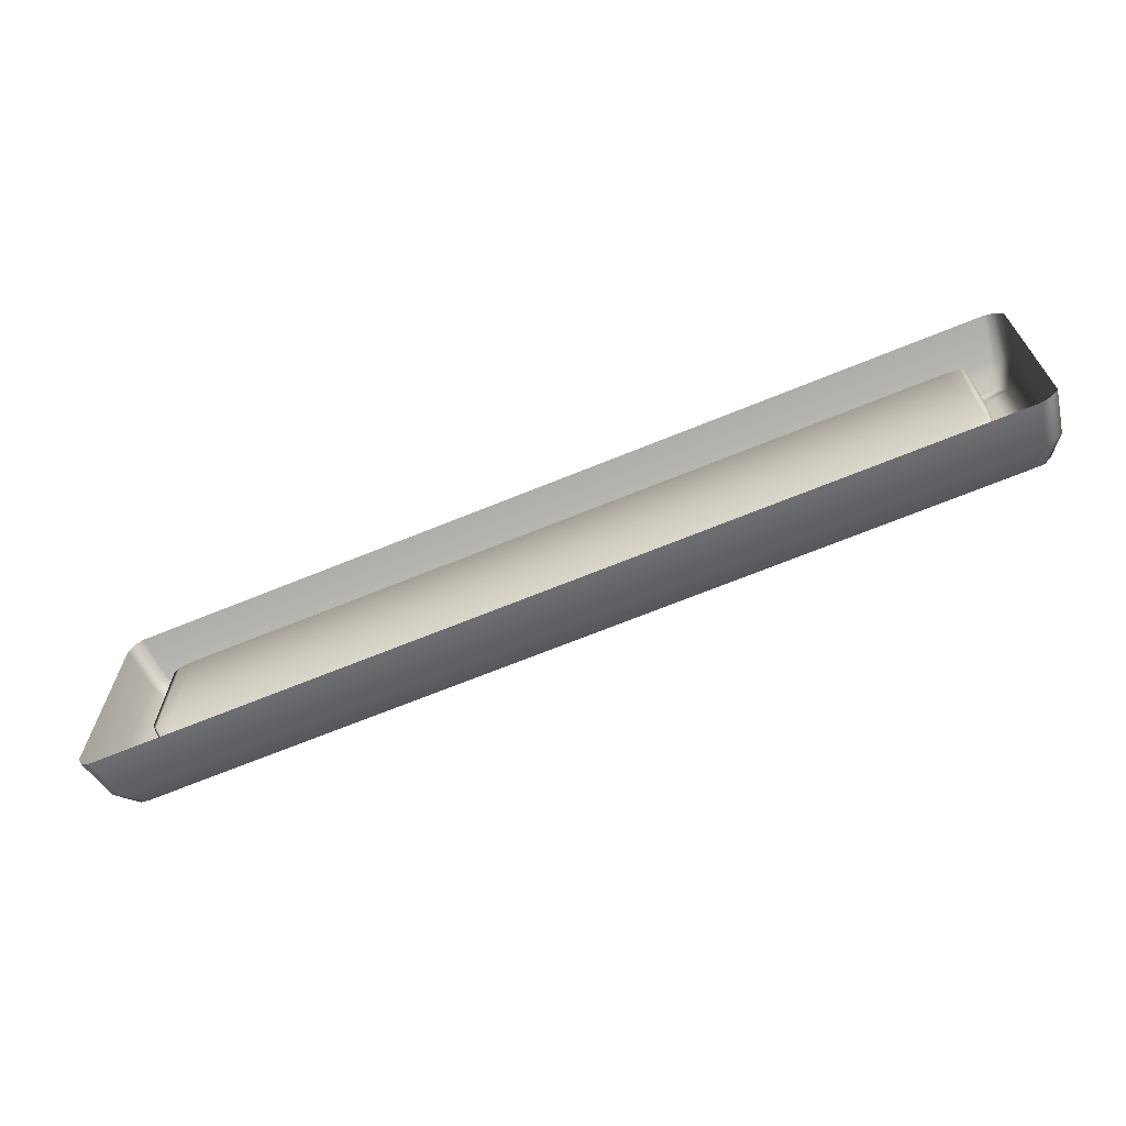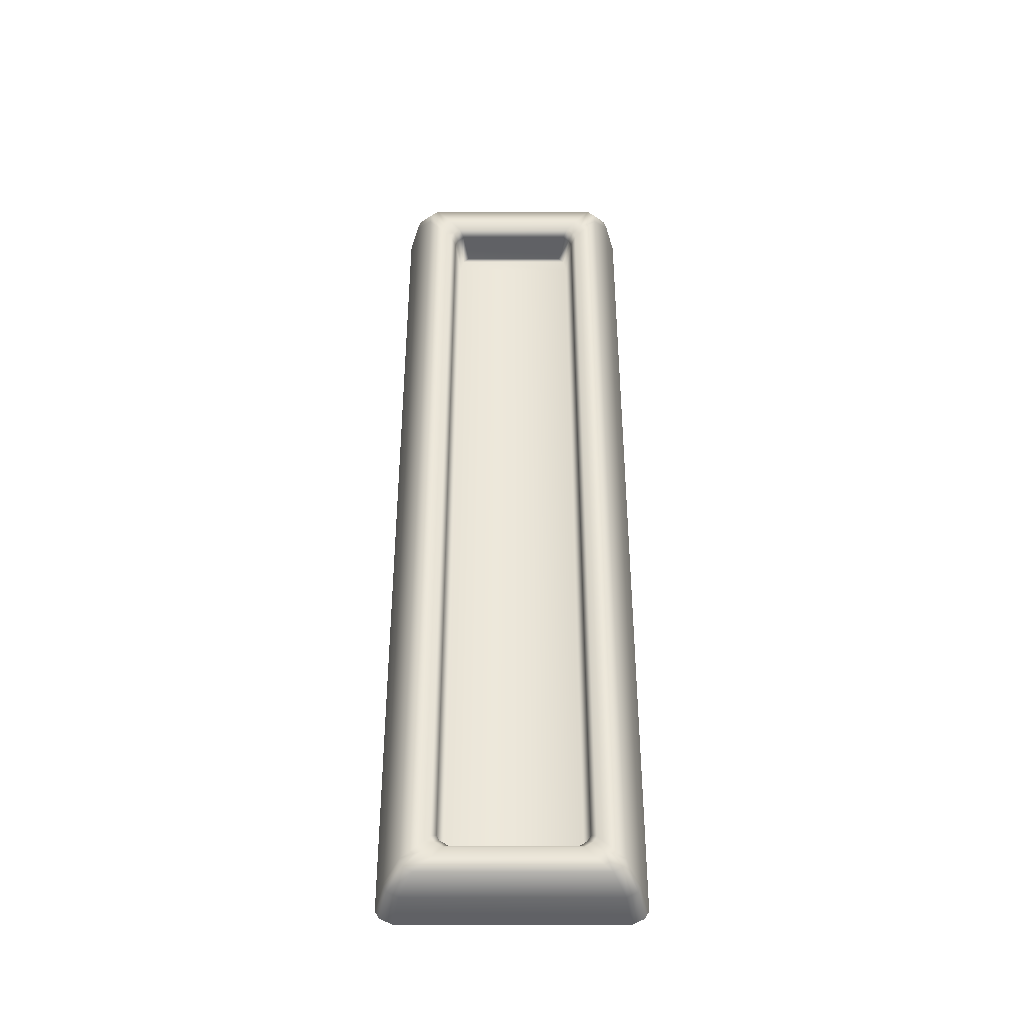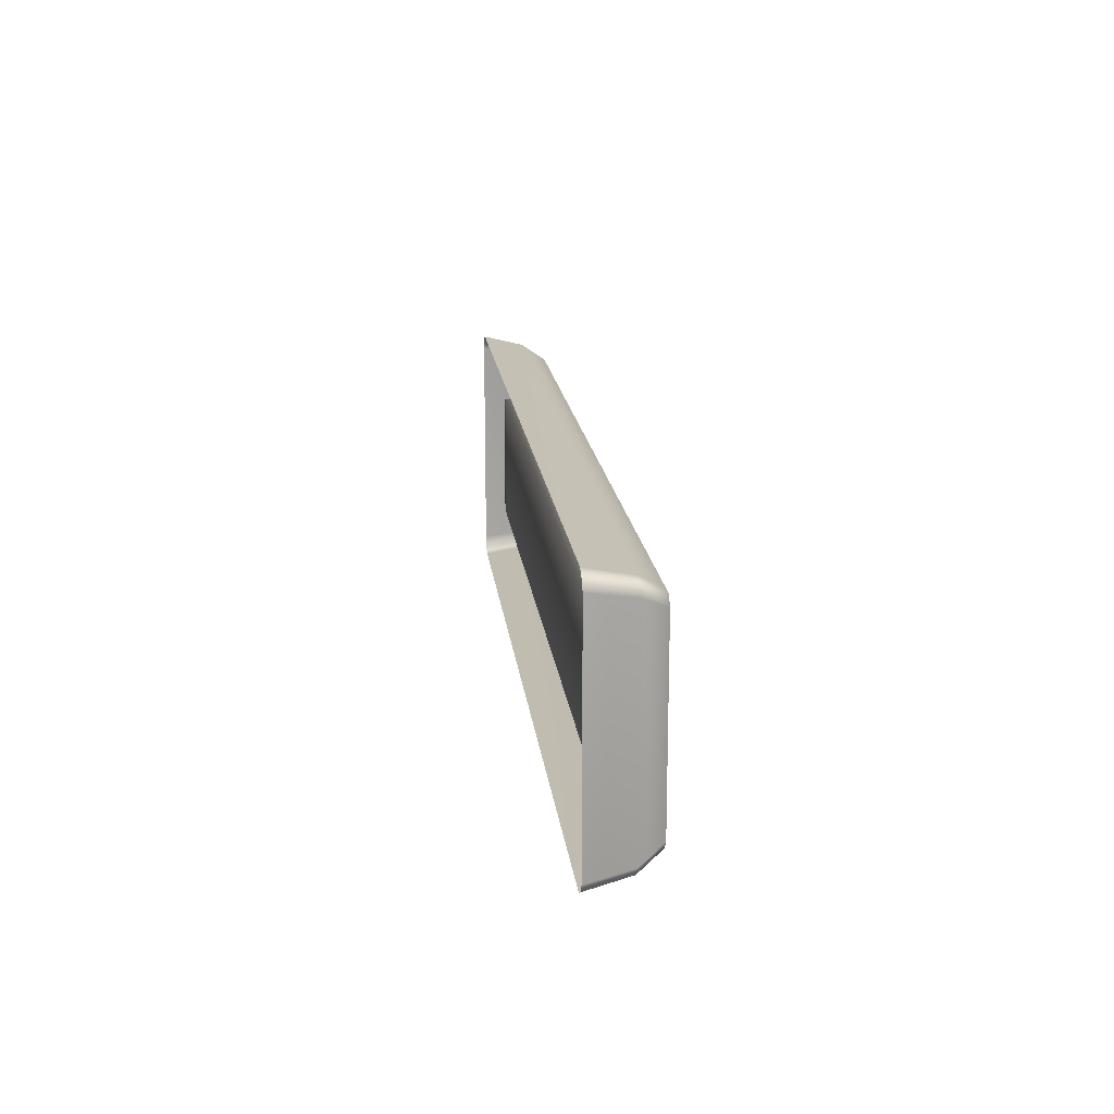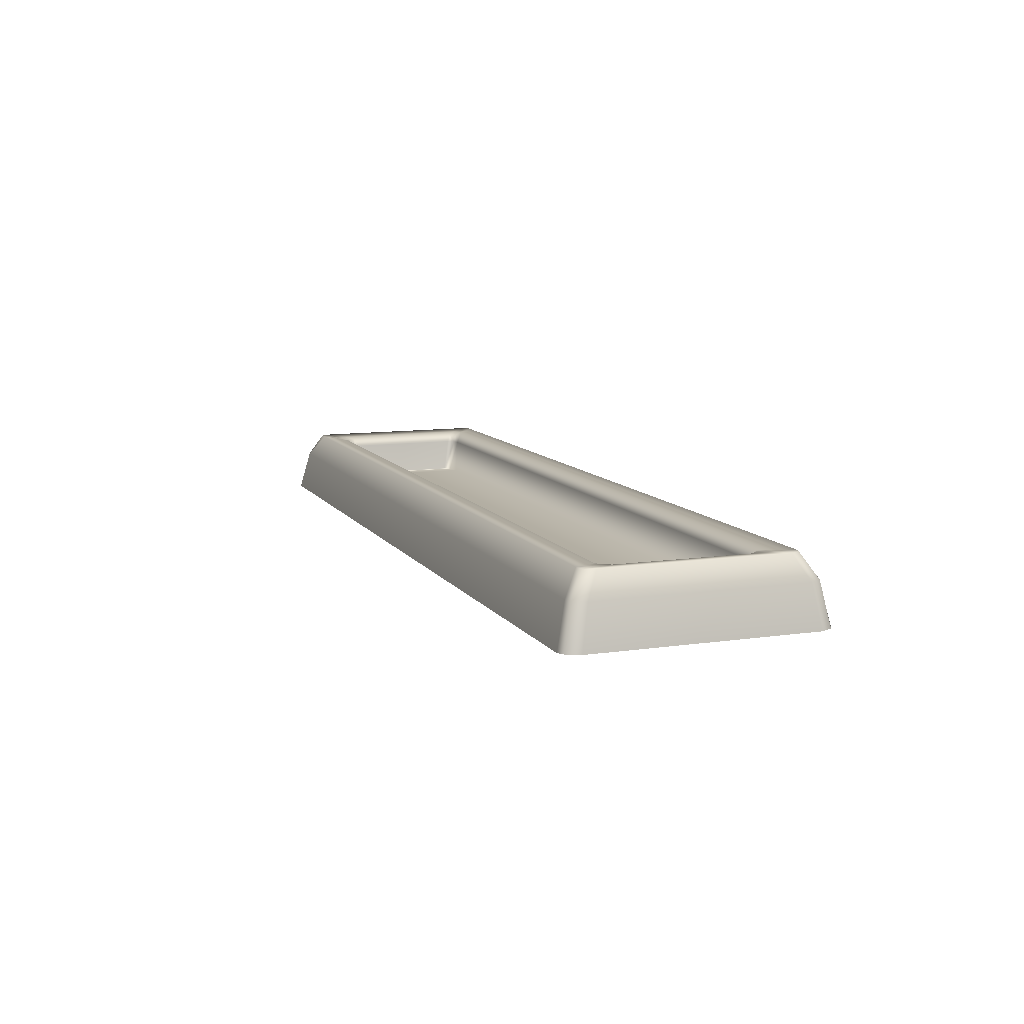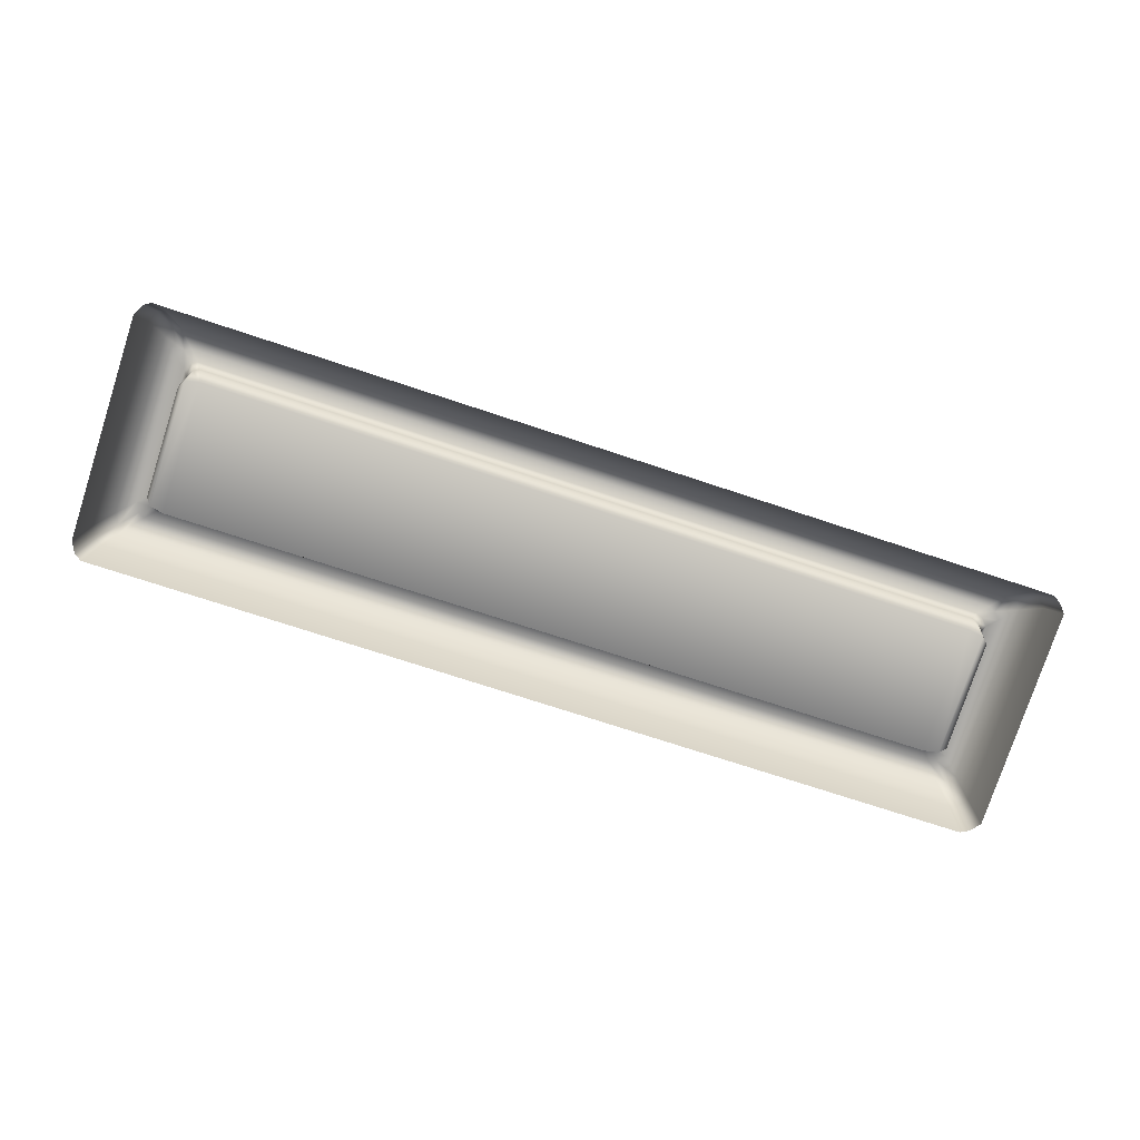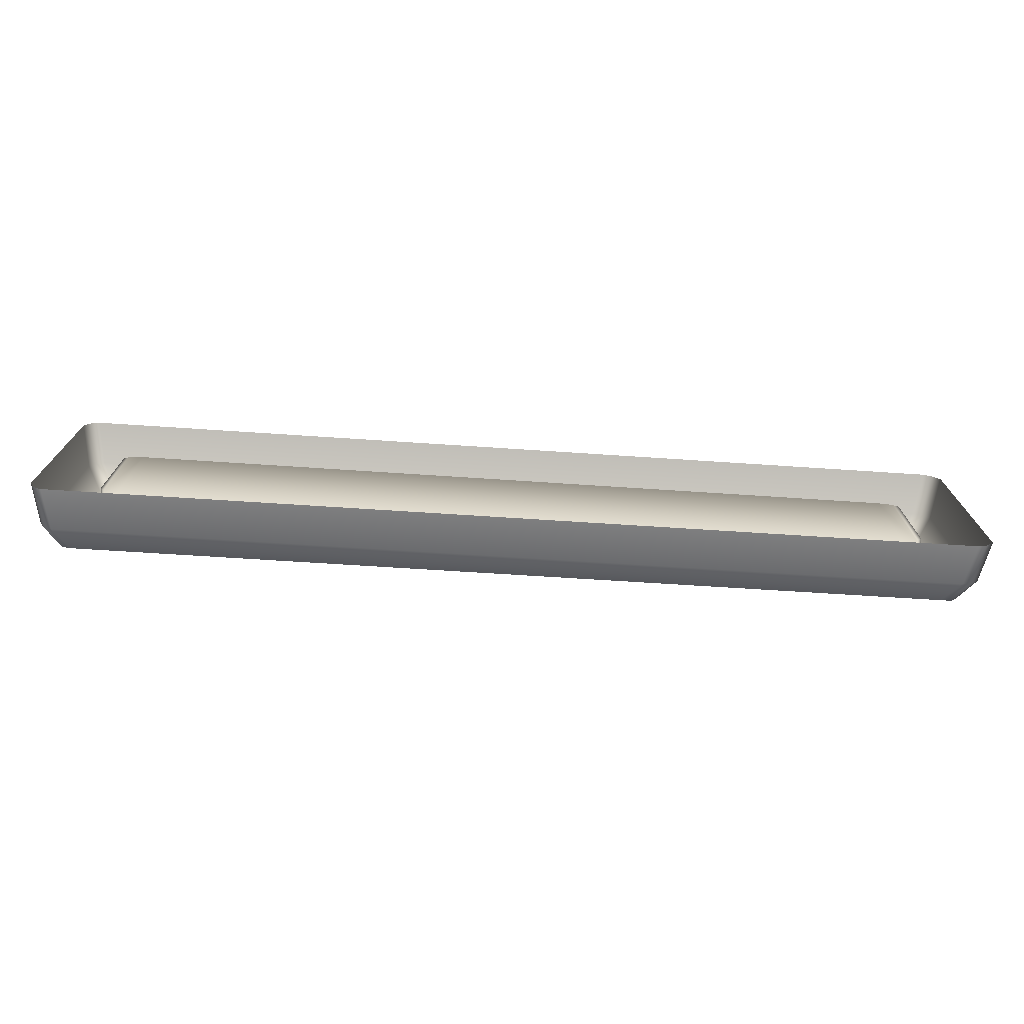
<metadata>
{"format":"obj","ext":"obj","renderer":"f3d","projection":"perspective","resolution":1024,"background":"white","views":[{"elev":-66.5,"azim":-157.5,"up":"+Y"},{"elev":52.1,"azim":90.0,"up":"+Z"},{"elev":16.7,"azim":-96.3,"up":"+Y"},{"elev":10.3,"azim":69.5,"up":"+Z"},{"elev":-77.2,"azim":162.0,"up":"+Z"},{"elev":-73.1,"azim":176.3,"up":"+Y"}]}
</metadata>
<code>
g default
v -92.03 -22.25 -3.644
v 92.03 -22.2 -3.642
v -92.03 22.43 -3.644
v 92.03 22.38 -3.644
v -81.28 12.47 7.02
v 81.3 12.5 7.02
v -81.28 -11.73 7.02
v 81.3 -11.76 7.082
v -88.66 -25.18 -3.644
v -78.75 -13.66 7.02
v -78.75 14.3 7.02
v -88.66 25.2 -3.644
v 89.37 -25.62 -3.644
v 79.27 -14.01 7.082
v 79.27 14.63 7.02
v 89.37 25.62 -3.644
v -84.25 20.13 9.452
v -87.74 18.43 9.452
v -87.74 -18.02 9.452
v -84.25 -19.82 9.452
v 85.08 -20.56 9.452
v 87.76 -18.01 9.452
v 87.76 18.42 9.452
v 85.08 20.83 9.452
v -81.57 17.22 9.095
v -84.36 15.15 9.095
v -84.36 -14.56 9.095
v -81.57 -16.75 9.095
v 82.17 -17.16 9.095
v 84.38 -14.59 9.095
v 84.38 15.17 9.095
v 82.17 17.61 9.095
v -90.38 24.33 -3.644
v -86.3 20.08 9.452
v -83.01 16.59 9.095
v -80.05 13.74 7.02
v -80.05 -13.07 7.02
v -83.01 -16.08 9.095
v -86.3 -19.77 9.452
v -90.38 -24.26 -3.644
v 90.88 24.75 -3.644
v 86.67 20.42 9.452
v 83.35 16.9 9.095
v 80.35 14.02 7.02
v 80.35 -13.36 7.082
v 83.35 -16.41 9.095
v 86.67 -20.13 9.452
v 90.88 -24.7 -3.642
v -87.1 23.22 4.777
v -88.98 22.73 4.777
v -90.59 20.94 4.777
v -90.59 -20.67 4.777
v -88.98 -22.56 4.777
v -87.1 -23.09 4.777
v 87.89 -23.69 4.792
v 89.44 -22.98 4.792
v 90.59 -20.64 4.792
v 90.59 20.9 4.777
v 89.44 23.12 4.777
v 87.89 23.79 4.777
v -80.04 12.68 0
v -77.03 13.21 0
v -80.04 -11.95 0
v -77.03 -12.51 0
v 77.56 13.53 0
v 77.56 -12.85 0
v 80.35 12.94 0
v 81.24 11.5 0
v 80.35 -12.23 0
v 81.24 -10.71 0
v -81.2 11.47 0
v -81.2 -10.68 0
v -79.71 15.29 8.737
v -81.05 14.71 8.737
v -82.32 13.38 8.737
v -82.32 -12.69 8.737
v -81.05 -14.1 8.733
v -79.71 -14.71 8.733
v 80.25 -15.08 8.744
v 81.37 -14.4 8.744
v 82.35 -12.72 8.744
v 82.35 13.41 8.737
v 81.37 15 8.737
v 80.25 15.64 8.737
g Light
f 62 61 63 64
f 74 36 11 73
f 7 5 75 76
f 78 10 37 77
f 6 8 81 82
f 14 10 78 79
f 65 62 64 66
f 84 73 11 15
f 81 8 45 80
f 68 67 69 70
f 83 44 6 82
f 49 50 34 17
f 51 52 19 18
f 53 54 20 39
f 54 55 21 20
f 56 57 22 47
f 57 58 23 22
f 58 59 42 23
f 60 49 17 24
f 17 34 35 25
f 18 19 27 26
f 39 20 28 38
f 20 21 29 28
f 47 22 30 46
f 22 23 31 30
f 23 42 43 31
f 24 17 25 32
f 50 51 18 34
f 35 34 18 26
f 75 5 36 74
f 63 61 71 72
f 37 7 76 77
f 19 39 38 27
f 52 53 39 19
f 59 60 24 42
f 43 42 24 32
f 84 15 44 83
f 69 67 65 66
f 45 14 79 80
f 21 47 46 29
f 55 56 47 21
f 12 33 50 49
f 33 3 51 50
f 3 1 52 51
f 1 40 53 52
f 40 9 54 53
f 9 13 55 54
f 13 48 56 55
f 48 2 57 56
f 2 4 58 57
f 4 41 59 58
f 41 16 60 59
f 16 12 49 60
f 11 36 61 62
f 37 10 64 63
f 15 11 62 65
f 10 14 66 64
f 6 44 67 68
f 45 8 70 69
f 8 6 68 70
f 36 5 71 61
f 5 7 72 71
f 7 37 63 72
f 44 15 65 67
f 14 45 69 66
f 35 74 73 25
f 26 75 74 35
f 76 75 26 27
f 77 76 27 38
f 28 78 77 38
f 79 78 28 29
f 80 79 29 46
f 30 81 80 46
f 82 81 30 31
f 43 83 82 31
f 32 84 83 43
f 25 73 84 32

</code>
